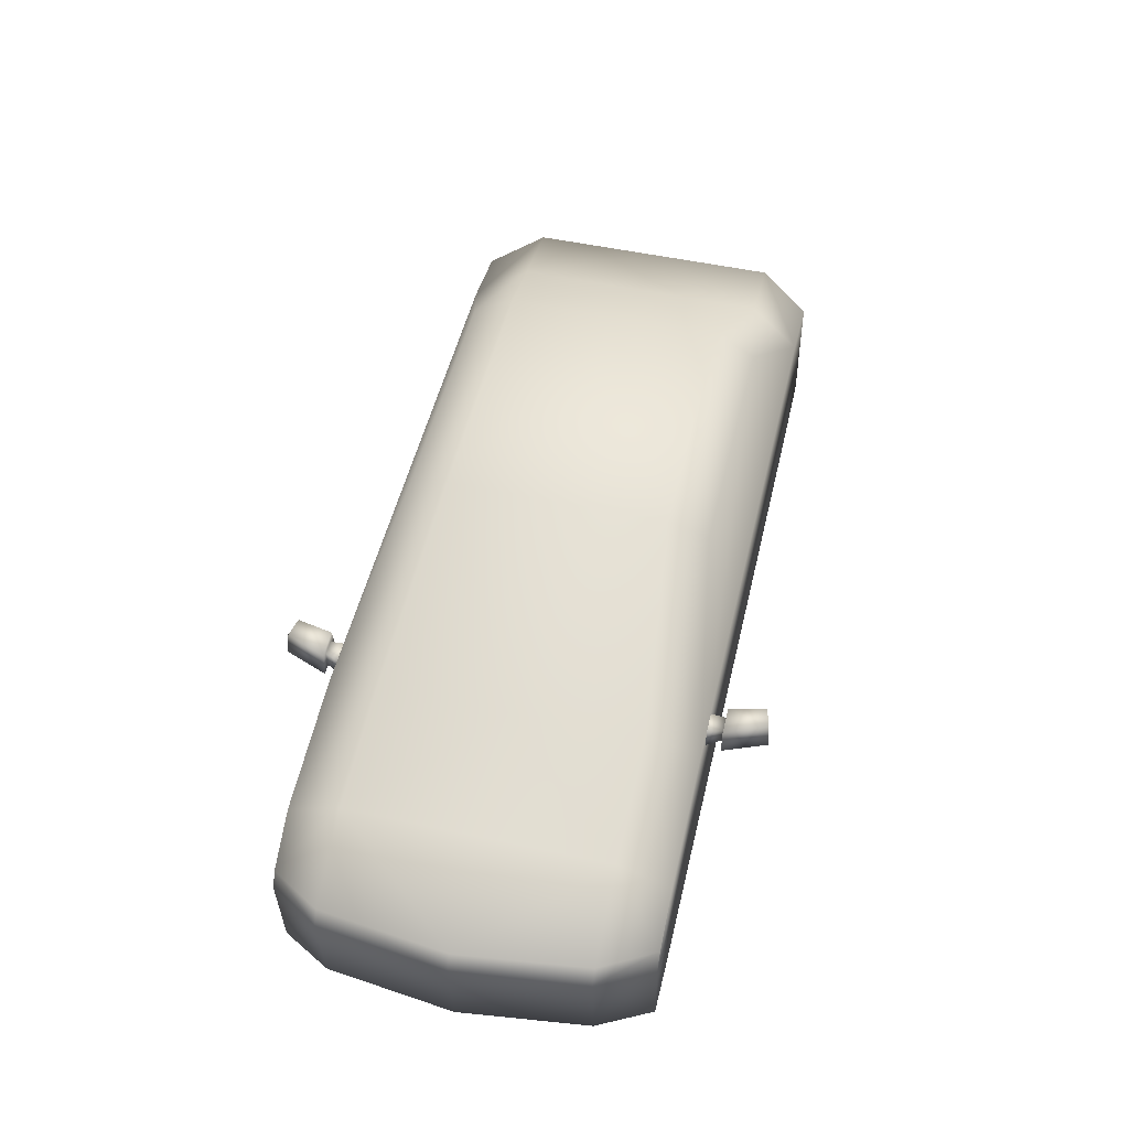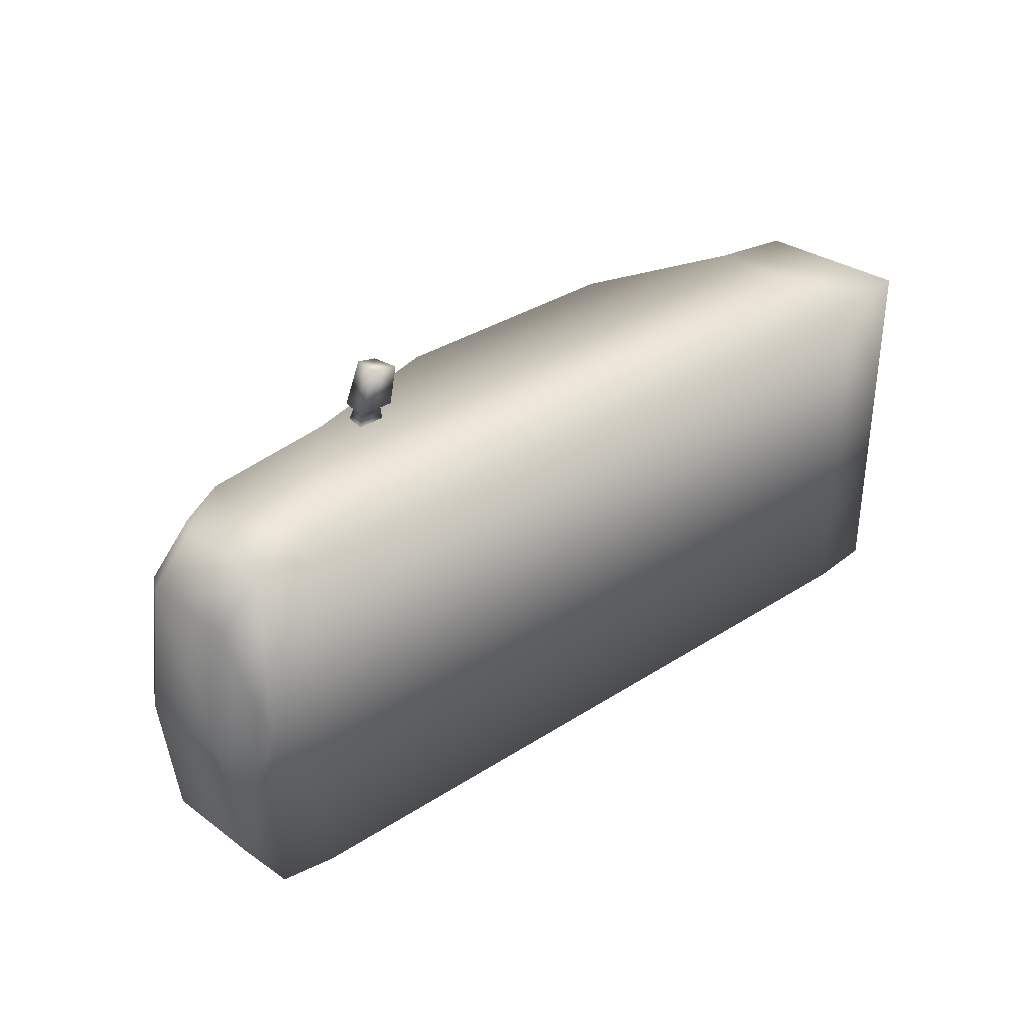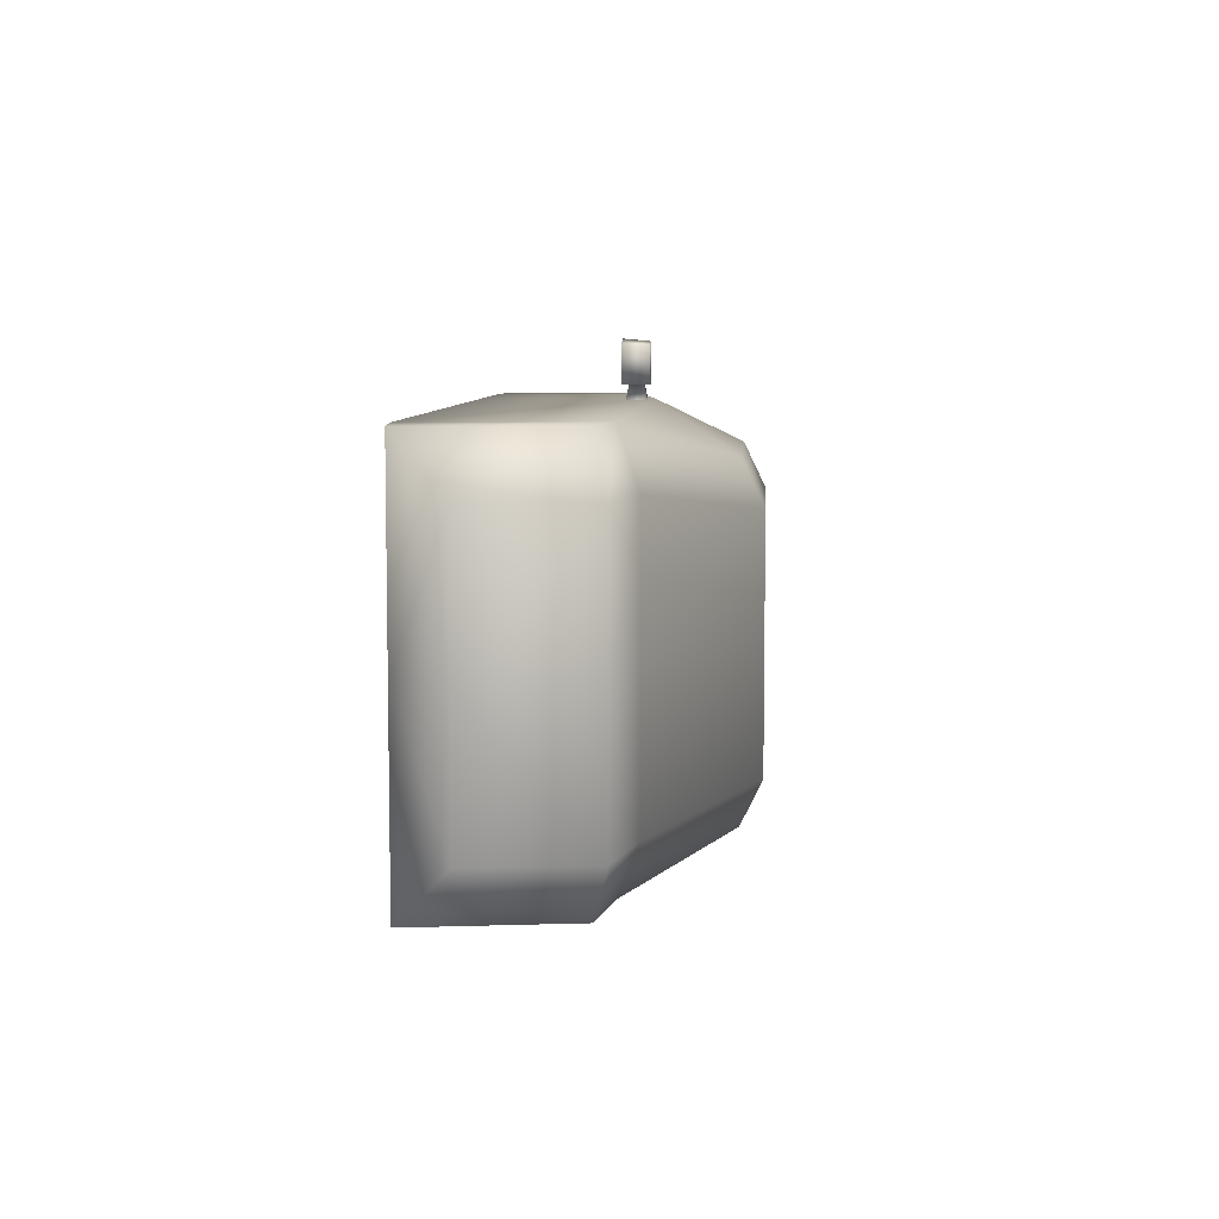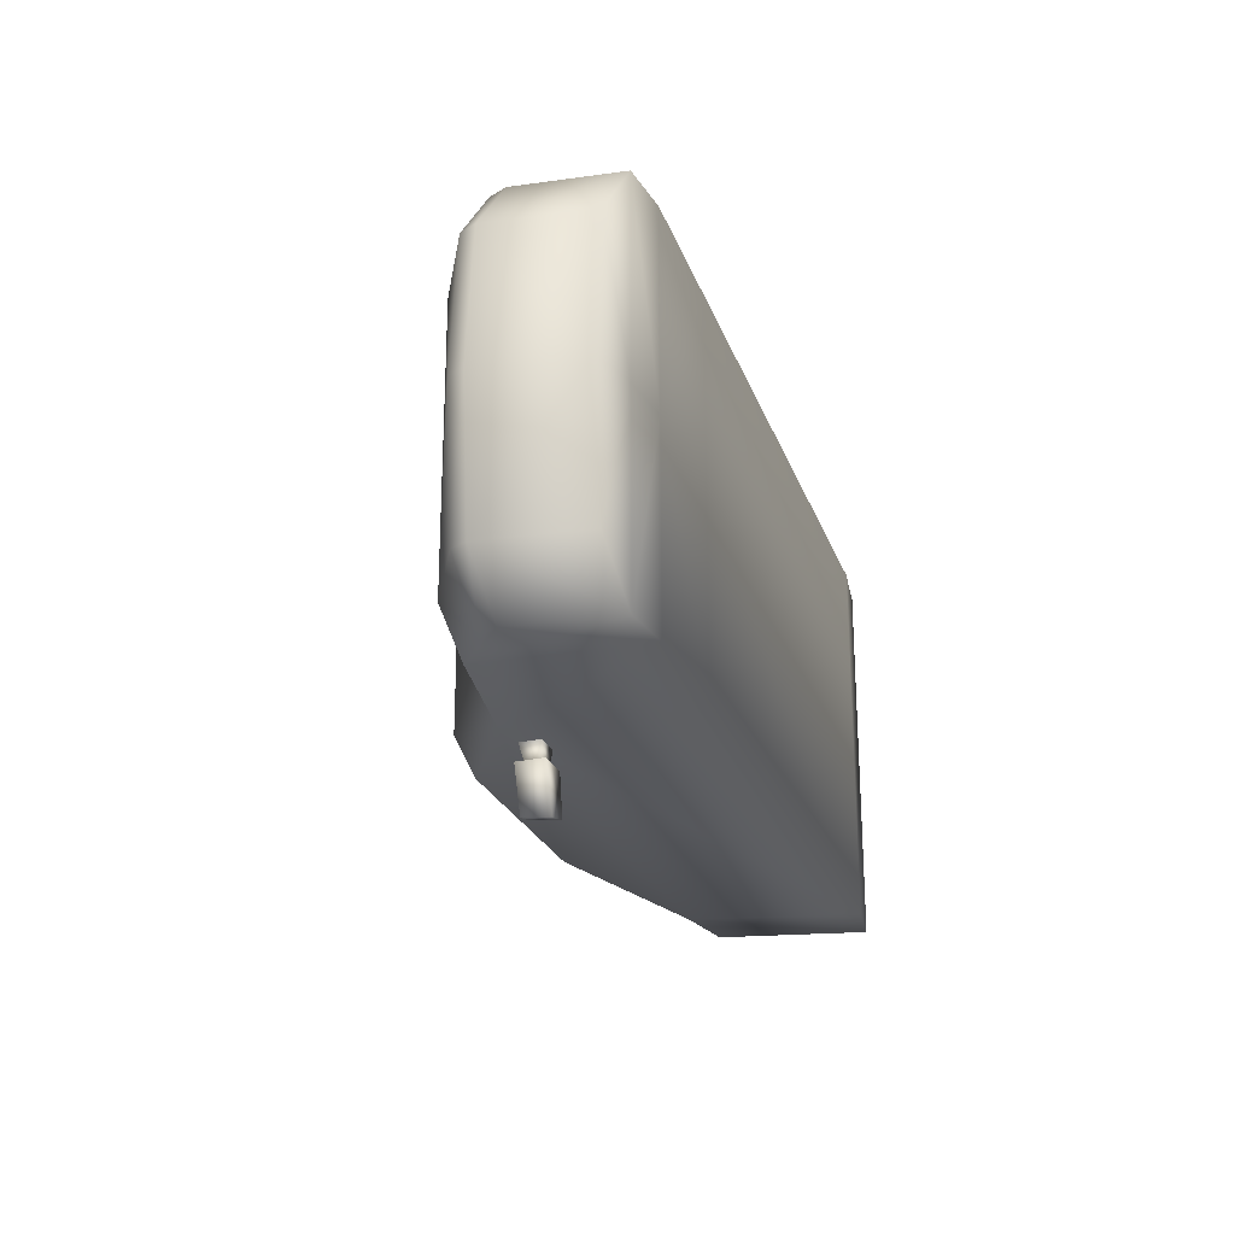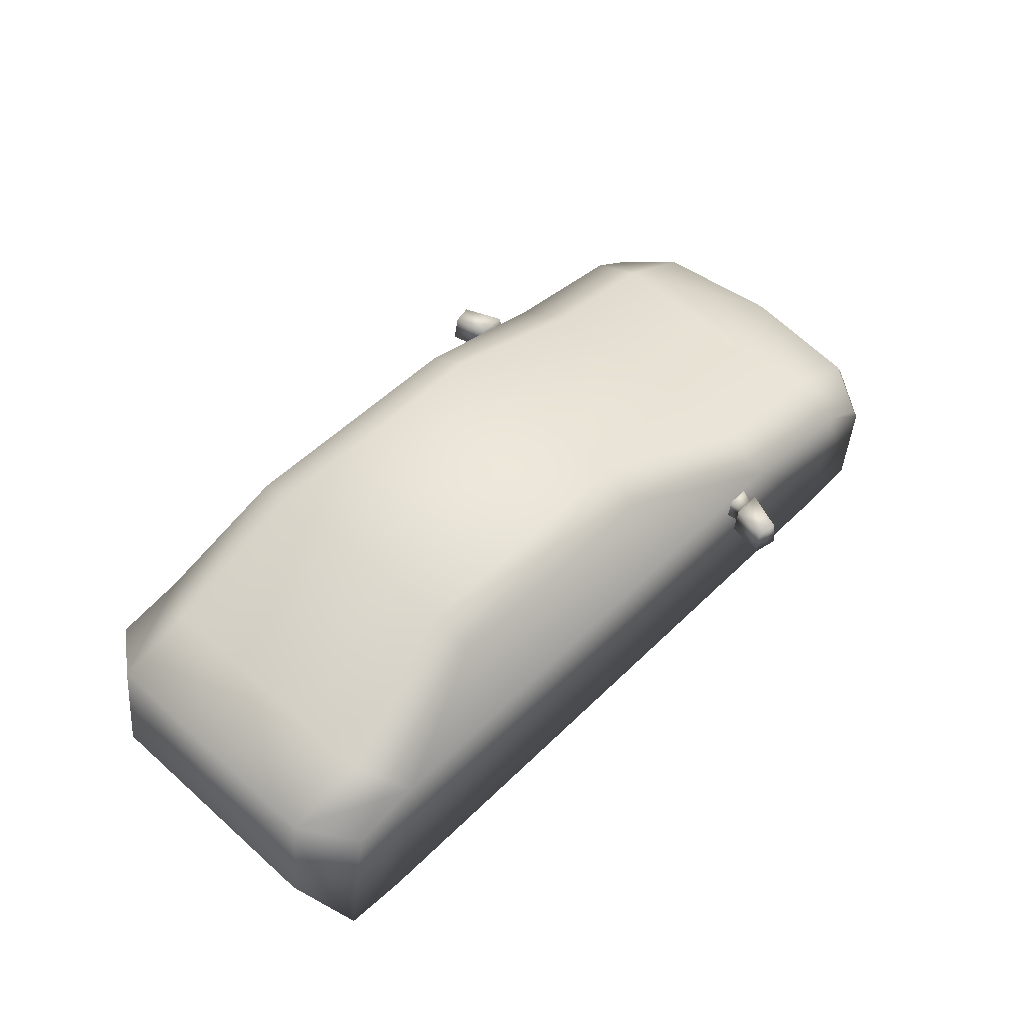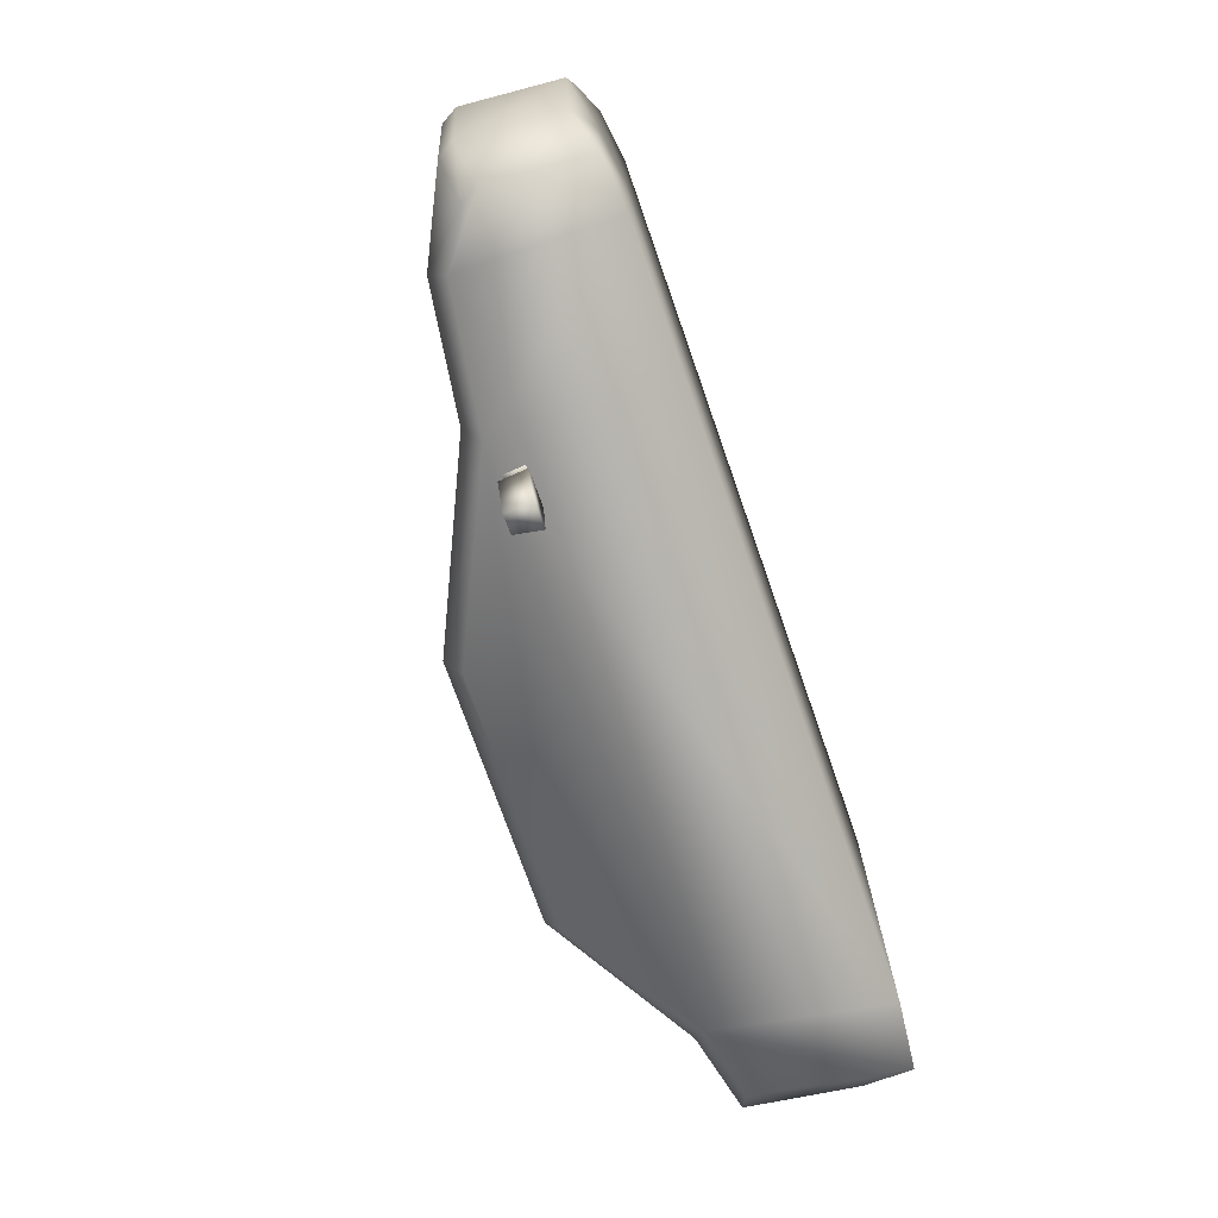
<metadata>
{"format":"obj","ext":"obj","renderer":"f3d","projection":"perspective","resolution":1024,"background":"white","views":[{"elev":51.3,"azim":-76.8,"up":"+Y"},{"elev":34.8,"azim":-40.7,"up":"+Z"},{"elev":7.0,"azim":93.7,"up":"+Z"},{"elev":-23.4,"azim":-73.3,"up":"+Z"},{"elev":52.6,"azim":133.6,"up":"+Y"},{"elev":-72.9,"azim":-70.8,"up":"+Z"}]}
</metadata>
<code>
g fcbg_wasteland_car_01
v 1.443 0.1842 0.4076
v 1.443 0.1842 0.001068
v 1.348 0.03034 0.001068
v 1.348 0.03034 0.5714
v 1.144 0.008727 0.001068
v 1.144 0.008727 0.5714
v -0.6793 0.008727 0.001068
v -0.6793 0.008727 0.5714
v -1.101 0.008727 0.001068
v -1.101 0.008727 0.5714
v -1.265 0.03113 0.5714
v -1.265 0.03113 0.001068
v -1.37 0.06899 0.4076
v -1.419 0.06899 0.001068
v 1.348 0.03034 0.001068
v 1.443 0.1842 0.001068
v 1.443 0.1842 -0.4055
v 1.348 0.03034 -0.5692
v 1.144 0.008727 0.001068
v 1.144 0.008725 -0.5692
v -0.6793 0.008727 0.001068
v -0.6793 0.008725 -0.5692
v -1.101 0.008727 0.001068
v -1.101 0.008725 -0.5692
v -1.265 0.03112 -0.5692
v -1.265 0.03113 0.001068
v -1.37 0.06899 -0.4055
v -1.419 0.06899 0.001068
v -0.5922 0.448 -0.6187
v -0.5383 0.448 -0.7548
v -0.5332 0.5331 -0.7469
v -0.5853 0.5331 -0.6187
v -0.4953 0.5331 -0.6187
v -0.4713 0.5331 -0.7336
v -0.5383 0.448 -0.7548
v -0.4581 0.448 -0.7377
v -0.4581 0.448 -0.7377
v -0.482 0.448 -0.6187
v -0.482 0.448 -0.6187
v -0.4581 0.448 -0.7377
v -0.5383 0.448 -0.7548
v -0.5922 0.448 -0.6187
v -0.5672 0.4679 -0.6187
v -0.5085 0.4679 -0.6187
v -0.5635 0.5132 -0.6187
v -0.4953 0.5331 -0.6187
v -0.5853 0.5331 -0.6187
v -0.5156 0.5132 -0.6187
v -0.5085 0.4679 -0.6187
v -0.5939 0.4577 -0.5655
v -0.5086 0.4577 -0.5655
v -0.5672 0.4679 -0.6187
v -0.5885 0.5235 -0.5656
v -0.5635 0.5132 -0.6187
v -0.5635 0.5132 -0.6187
v -0.5189 0.5235 -0.5656
v -0.5885 0.5235 -0.5656
v -0.5156 0.5132 -0.6187
v -0.5086 0.4577 -0.5655
v -0.5085 0.4679 -0.6187
v -0.5922 0.448 0.6187
v -0.5332 0.5331 0.7469
v -0.5383 0.448 0.7548
v -0.5853 0.5331 0.6187
v -0.4953 0.5331 0.6187
v -0.4713 0.5331 0.7336
v -0.5383 0.448 0.7548
v -0.4581 0.448 0.7377
v -0.4581 0.448 0.7377
v -0.482 0.448 0.6187
v -0.482 0.448 0.6187
v -0.5383 0.448 0.7548
v -0.4581 0.448 0.7377
v -0.5922 0.448 0.6187
v -0.5672 0.4679 0.6187
v -0.5085 0.4679 0.6187
v -0.5635 0.5132 0.6187
v -0.4953 0.5331 0.6187
v -0.5853 0.5331 0.6187
v -0.5156 0.5132 0.6187
v -0.5085 0.4679 0.6187
v -0.5086 0.4577 0.5655
v -0.5939 0.4577 0.5655
v -0.5672 0.4679 0.6187
v -0.5885 0.5235 0.5656
v -0.5635 0.5132 0.6187
v -0.5635 0.5132 0.6187
v -0.5885 0.5235 0.5656
v -0.5189 0.5235 0.5656
v -0.5156 0.5132 0.6187
v -0.5086 0.4577 0.5655
v -0.5085 0.4679 0.6187
v -1.419 0.06899 0.001068
v -1.37 0.06899 -0.4055
v -1.394 0.3676 -0.4055
v -1.443 0.3676 0.001068
v -1.265 0.03112 -0.5692
v -1.365 0.4176 -0.4055
v -1.414 0.4176 0.001068
v -1.101 0.5456 -0.4055
v -1.101 0.5456 0.001067
v -0.7025 0.6019 0.001068
v -1.256 0.3861 -0.5692
v -1.284 0.3336 -0.5692
v -1.101 0.4778 -0.5692
v -1.101 0.008725 -0.5692
v -0.6794 0.5398 -0.5692
v -0.6793 0.008725 -0.5692
v 1.144 0.008725 -0.5692
v -0.7025 0.6019 -0.4055
v -0.1071 0.8768 -0.3406
v -0.1071 0.8768 0.001068
v 0.7031 0.8768 0.001068
v 0.7031 0.8768 -0.3406
v 1.147 0.588 0.001068
v 1.054 0.527 -0.5692
v 1.348 0.03034 -0.5692
v -0.09357 0.8169 -0.4666
v 0.6898 0.8169 -0.4666
v 1.147 0.588 -0.4055
v 1.396 0.5301 0.001068
v 1.396 0.5301 -0.4055
v 1.443 0.1842 0.001068
v 1.443 0.1842 -0.4055
v 1.276 0.4877 -0.5692
v -1.394 0.3676 0.4076
v -1.37 0.06899 0.4076
v -1.419 0.06899 0.001068
v -1.443 0.3676 0.001068
v -1.265 0.03113 0.5714
v -1.365 0.4176 0.4076
v -1.414 0.4176 0.001068
v -1.101 0.5456 0.4076
v -1.101 0.5456 0.001067
v -0.7025 0.6019 0.001068
v -1.256 0.3861 0.5714
v -1.284 0.3336 0.5714
v -1.101 0.4778 0.5714
v -1.101 0.008727 0.5714
v -0.6794 0.5398 0.5714
v -0.6793 0.008727 0.5714
v 1.144 0.008727 0.5714
v -0.7025 0.6019 0.4076
v -0.1071 0.8768 0.3427
v -0.1071 0.8768 0.001068
v 0.7031 0.8768 0.001068
v 0.7031 0.8768 0.3427
v 1.147 0.588 0.001068
v 1.054 0.527 0.5714
v 1.348 0.03034 0.5714
v -0.09357 0.8169 0.4687
v 0.6898 0.8169 0.4687
v 1.147 0.588 0.4076
v 1.396 0.5301 0.001068
v 1.396 0.5301 0.4076
v 1.443 0.1842 0.001068
v 1.443 0.1842 0.4076
v 1.276 0.4877 0.5714
g fcbg_wasteland_car_01_0
f 3 2 1
f 4 3 1
f 5 3 4
f 6 5 4
f 7 5 6
f 8 7 6
f 9 7 8
f 10 9 8
f 9 10 11
f 12 9 11
f 12 11 13
f 14 12 13
f 17 16 15
f 18 17 15
f 18 15 19
f 20 18 19
f 20 19 21
f 22 20 21
f 22 21 23
f 24 22 23
f 25 24 23
f 26 25 23
f 27 25 26
f 28 27 26
f 31 30 29
f 32 31 29
f 32 33 31
f 33 34 31
f 31 34 35
f 34 36 35
f 34 33 37
f 33 38 37
f 41 40 39
f 42 41 39
f 43 42 39
f 44 43 39
f 43 45 42
f 44 39 46
f 45 47 42
f 48 44 46
f 48 46 47
f 45 48 47
f 51 50 49
f 50 52 49
f 50 53 52
f 53 54 52
f 57 56 55
f 56 58 55
f 56 59 58
f 59 60 58
f 63 62 61
f 62 64 61
f 65 64 62
f 66 65 62
f 66 62 67
f 68 66 67
f 65 66 69
f 70 65 69
f 73 72 71
f 72 74 71
f 74 75 71
f 75 76 71
f 77 75 74
f 71 76 78
f 79 77 74
f 76 80 78
f 80 77 79
f 78 80 79
f 83 82 81
f 84 83 81
f 85 83 84
f 86 85 84
f 89 88 87
f 90 89 87
f 91 89 90
f 92 91 90
f 95 94 93
f 96 95 93
f 94 95 97
f 98 95 96
f 99 98 96
f 100 98 99
f 101 100 99
f 100 101 102
f 98 103 95
f 98 100 103
f 95 104 97
f 103 104 95
f 97 104 105
f 104 103 105
f 100 105 103
f 97 105 106
f 106 105 107
f 108 106 107
f 109 108 107
f 100 110 105
f 110 100 102
f 110 107 105
f 111 110 102
f 110 111 107
f 112 111 102
f 111 112 113
f 114 111 113
f 114 113 115
f 116 109 107
f 117 109 116
f 111 118 107
f 118 111 114
f 118 119 107
f 119 118 114
f 119 116 107
f 120 114 115
f 119 114 120
f 116 119 120
f 120 115 121
f 122 120 121
f 116 120 122
f 122 121 123
f 124 122 123
f 125 117 116
f 125 116 122
f 125 122 124
f 117 125 124
f 128 127 126
f 129 128 126
f 126 127 130
f 126 131 129
f 131 132 129
f 132 131 133
f 134 132 133
f 135 134 133
f 136 131 126
f 133 131 136
f 137 126 130
f 137 136 126
f 130 138 137
f 138 136 137
f 138 133 136
f 138 130 139
f 140 138 139
f 141 140 139
f 141 142 140
f 143 133 138
f 143 135 133
f 140 143 138
f 135 143 144
f 144 143 140
f 145 135 144
f 146 145 144
f 147 146 144
f 148 146 147
f 142 149 140
f 142 150 149
f 151 144 140
f 144 151 147
f 152 151 140
f 151 152 147
f 149 152 140
f 153 148 147
f 147 152 153
f 152 149 153
f 154 148 153
f 155 154 153
f 153 149 155
f 156 154 155
f 157 156 155
f 150 158 149
f 149 158 155
f 158 150 157
f 155 158 157

</code>
